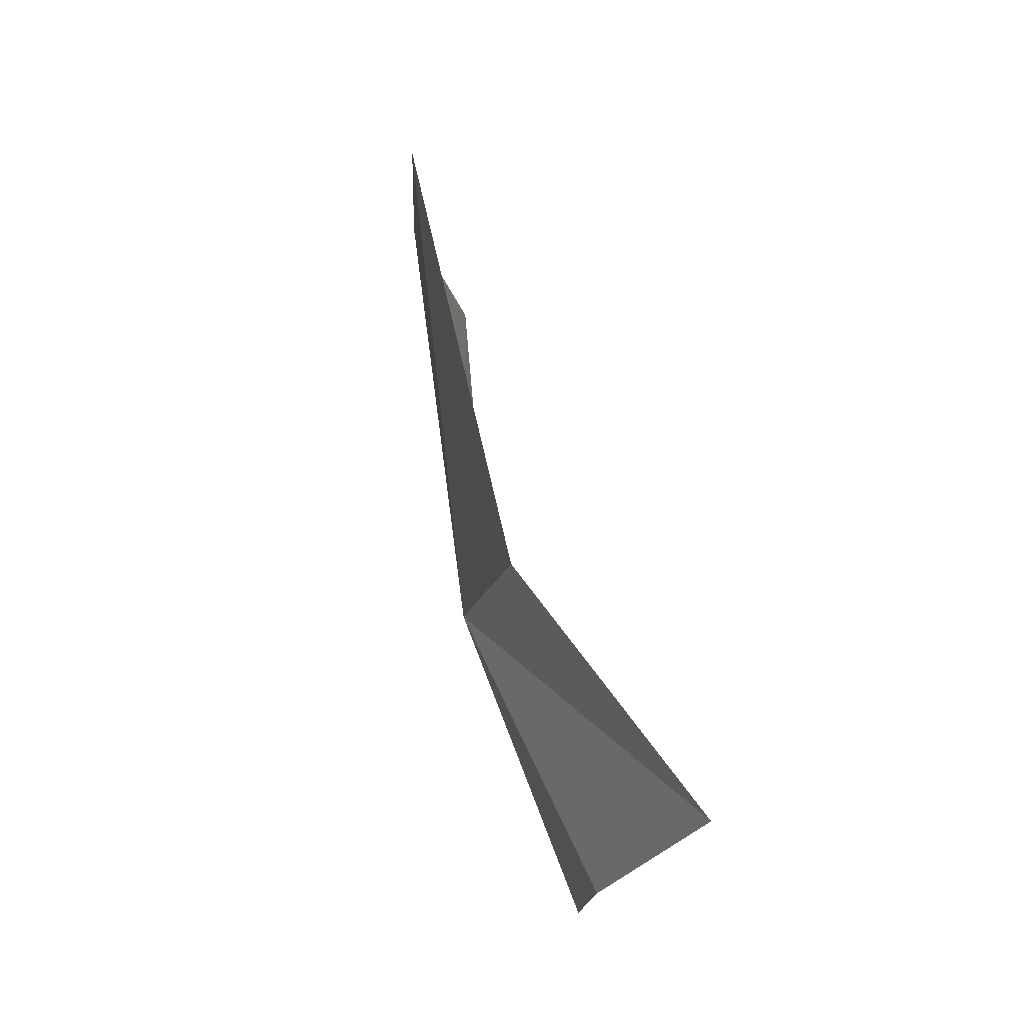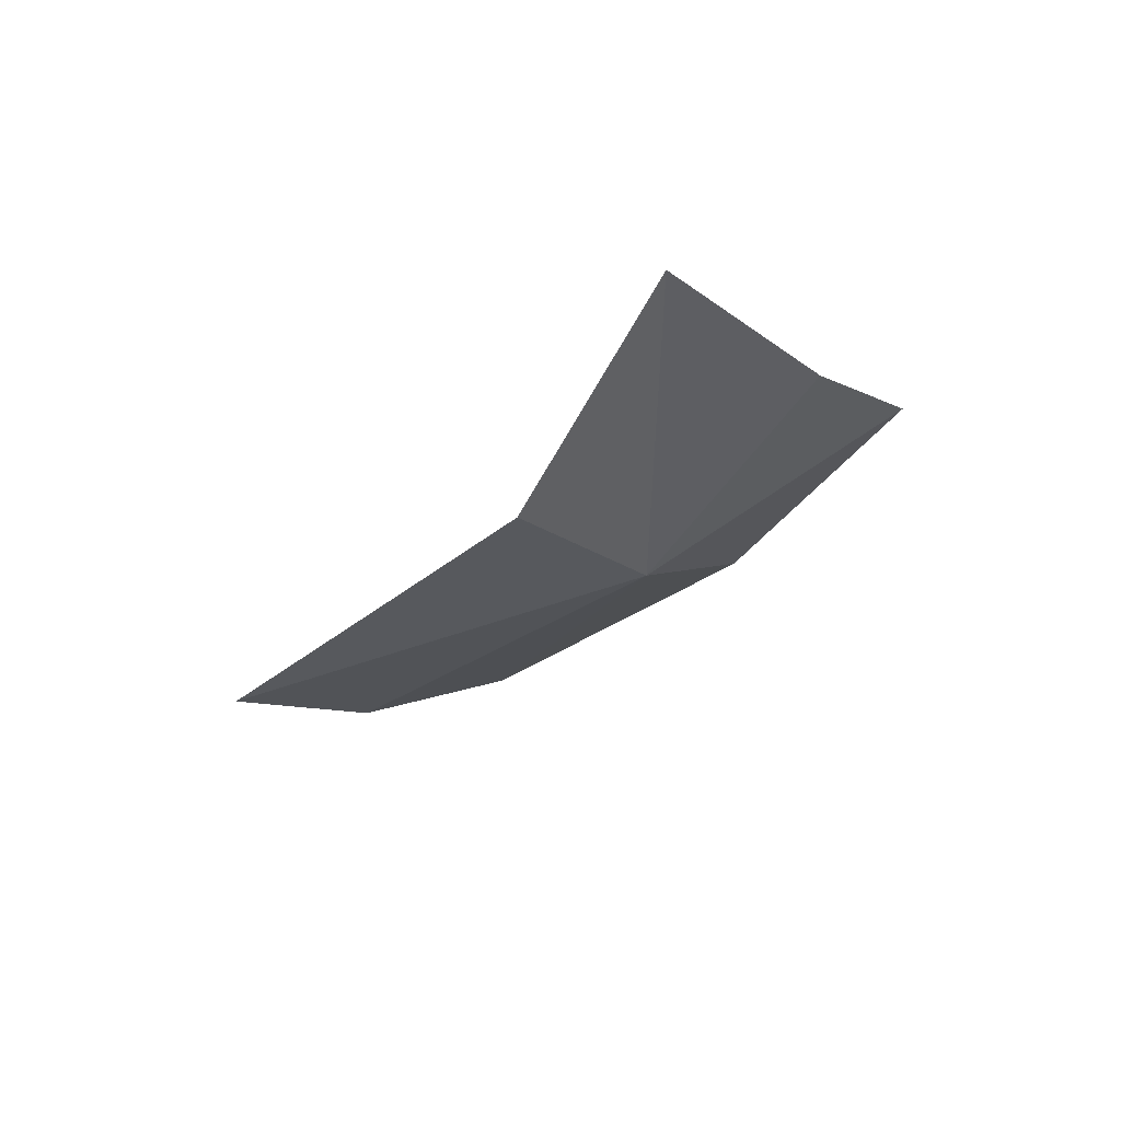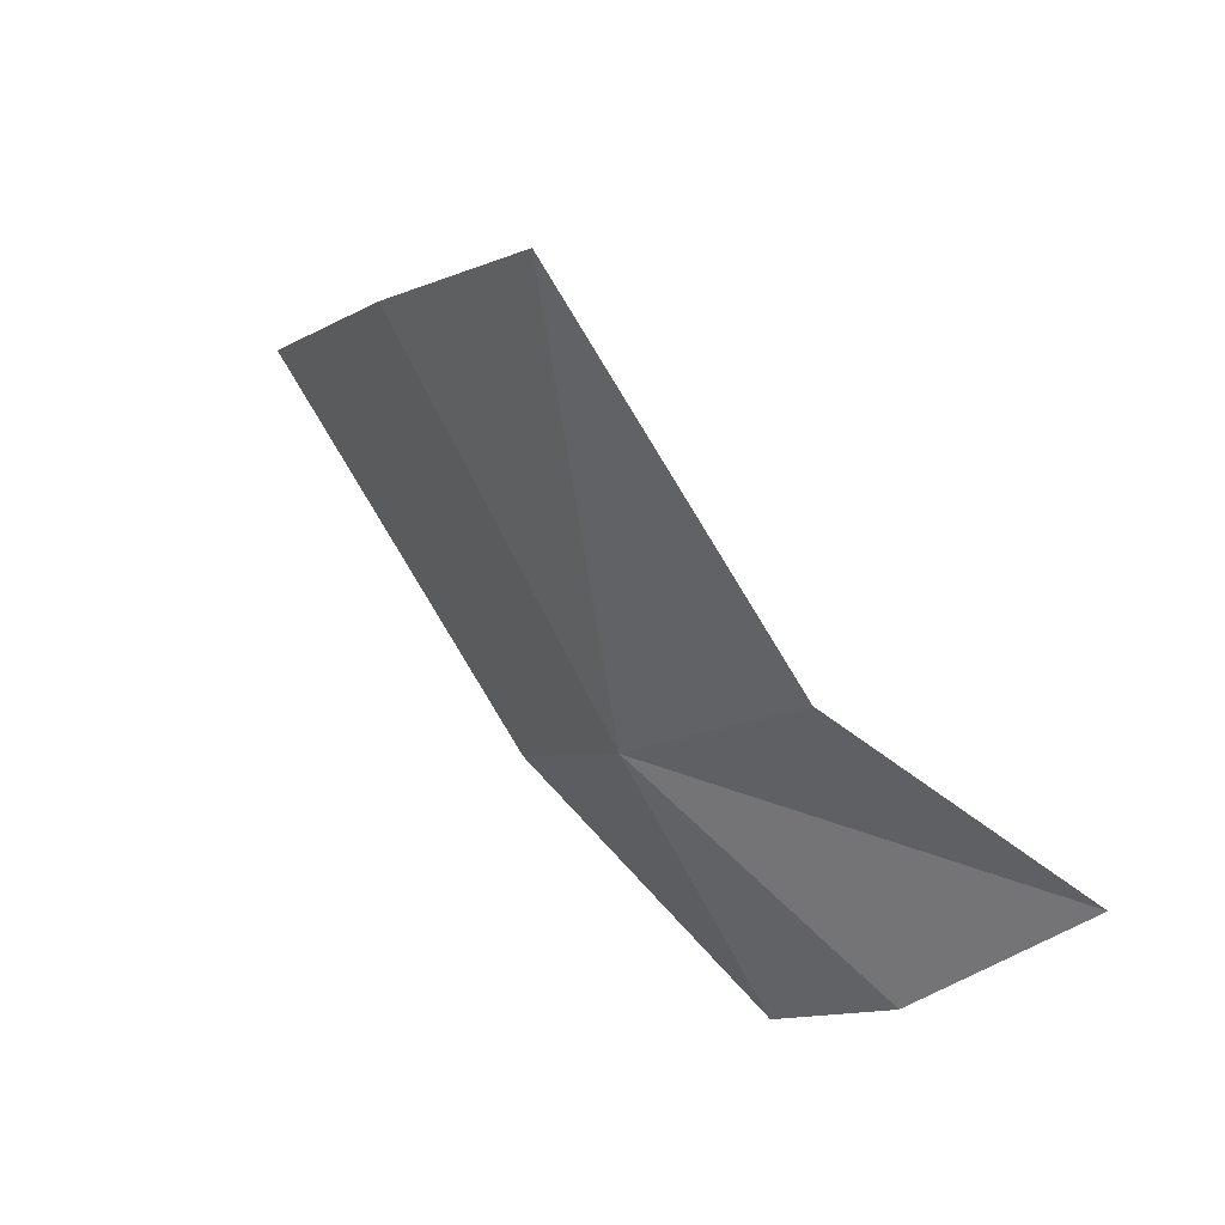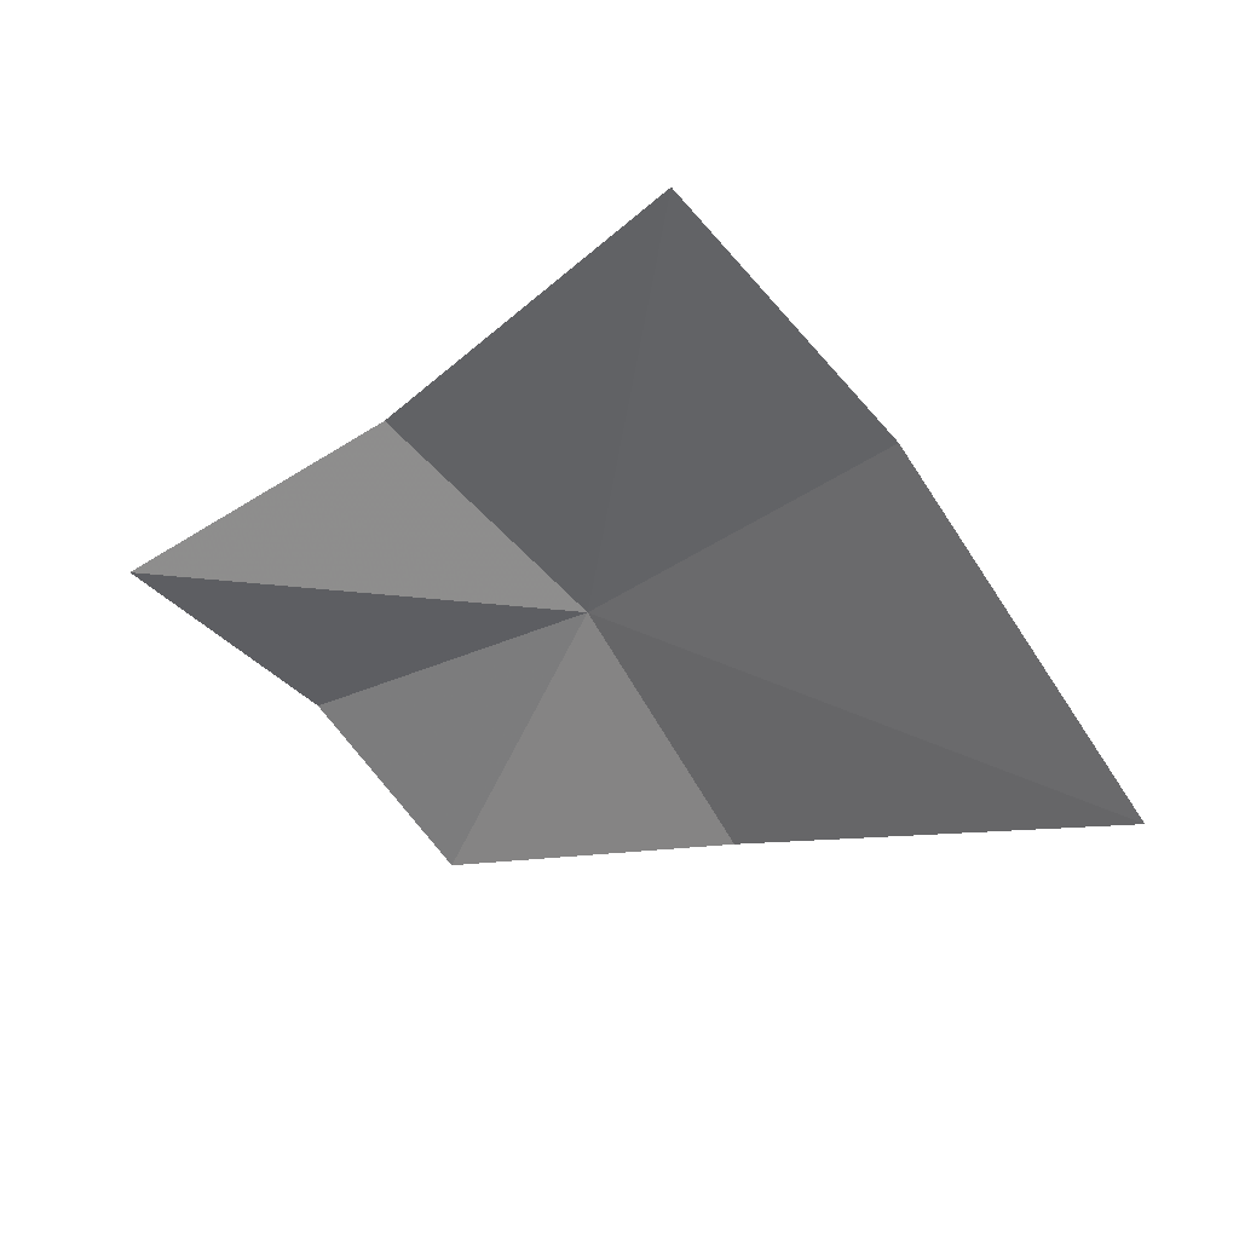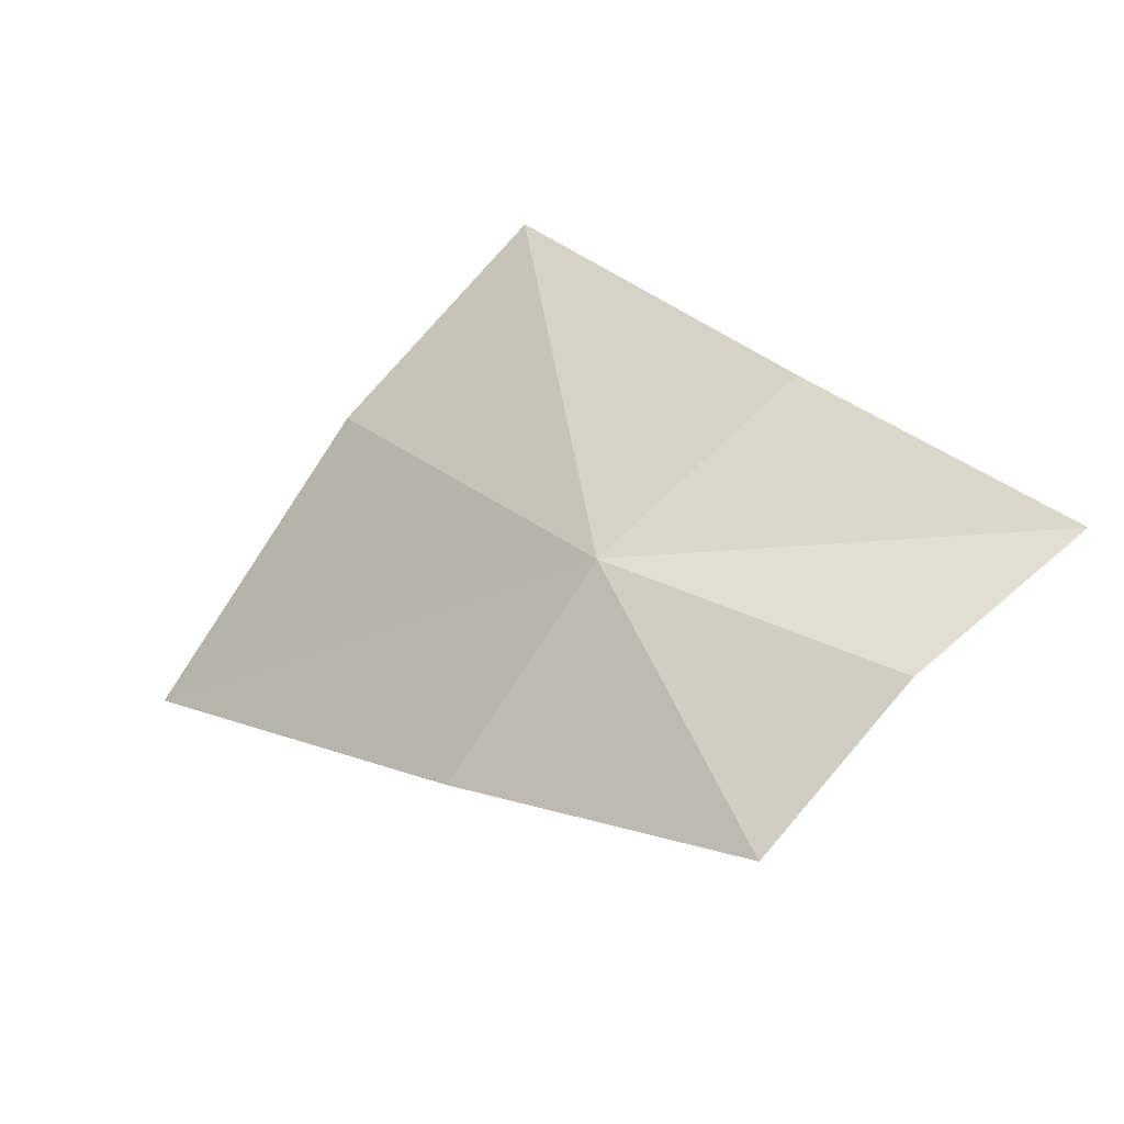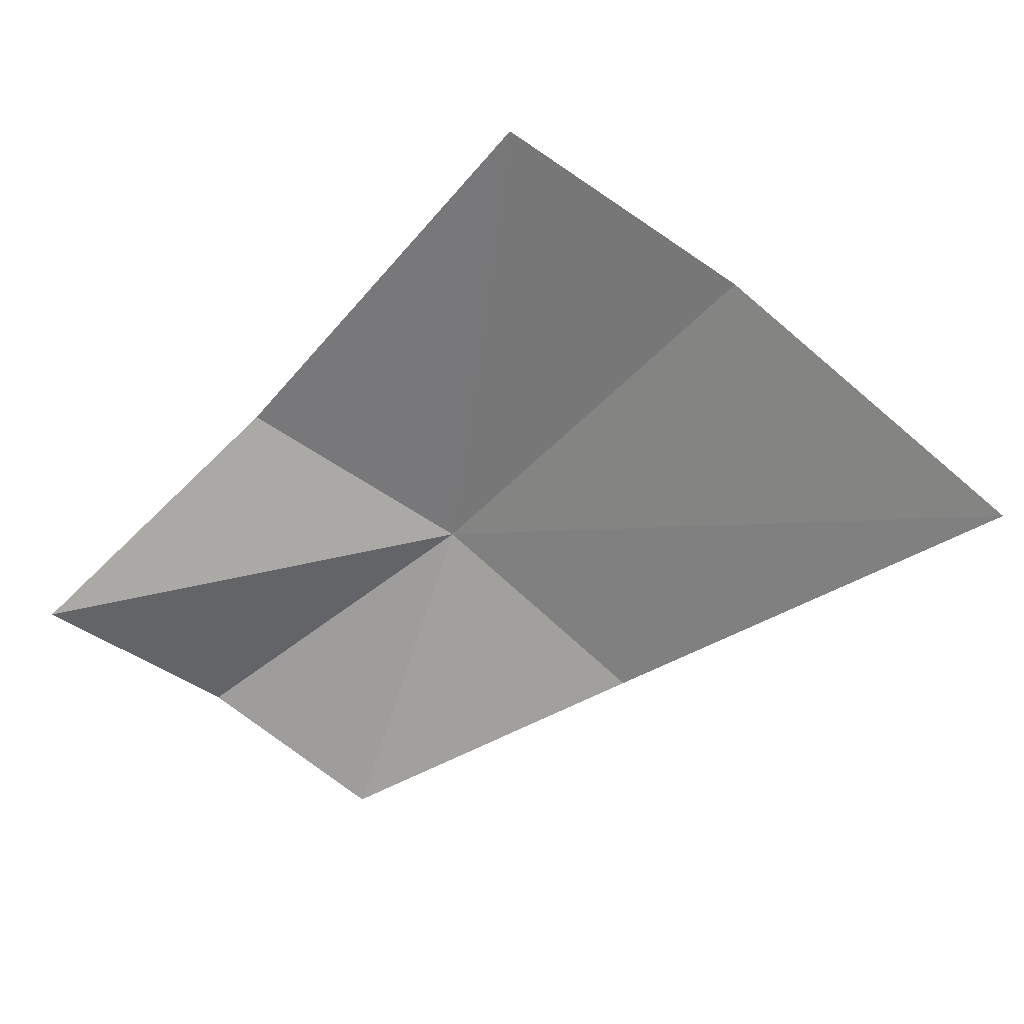
<metadata>
{"format":"obj","ext":"obj","renderer":"f3d","projection":"perspective","resolution":1024,"background":"white","views":[{"elev":22.2,"azim":-18.4,"up":"+Y"},{"elev":60.5,"azim":-101.8,"up":"+Z"},{"elev":33.0,"azim":-52.7,"up":"+Y"},{"elev":44.7,"azim":113.3,"up":"+Y"},{"elev":-43.3,"azim":-68.3,"up":"+Y"},{"elev":36.1,"azim":88.5,"up":"+Y"}]}
</metadata>
<code>
v -0.5395 -0.09778 -0.1769
v -0.545 -0.006348 -0.1892
v -0.5428 -0.06946 -0.1371
v -0.5326 -0.03344 -0.2325
v -0.5209 -0.1029 -0.09434
v -0.5297 -0.1336 -0.1255
v -0.5221 -0.1573 -0.156
v -0.5214 -0.1244 -0.2127
v -0.5055 -0.07017 -0.2839
f 1 3 2
f 1 2 4
f 1 6 5
f 1 5 3
f 1 8 7
f 1 7 6
f 1 4 9
f 1 9 8

</code>
